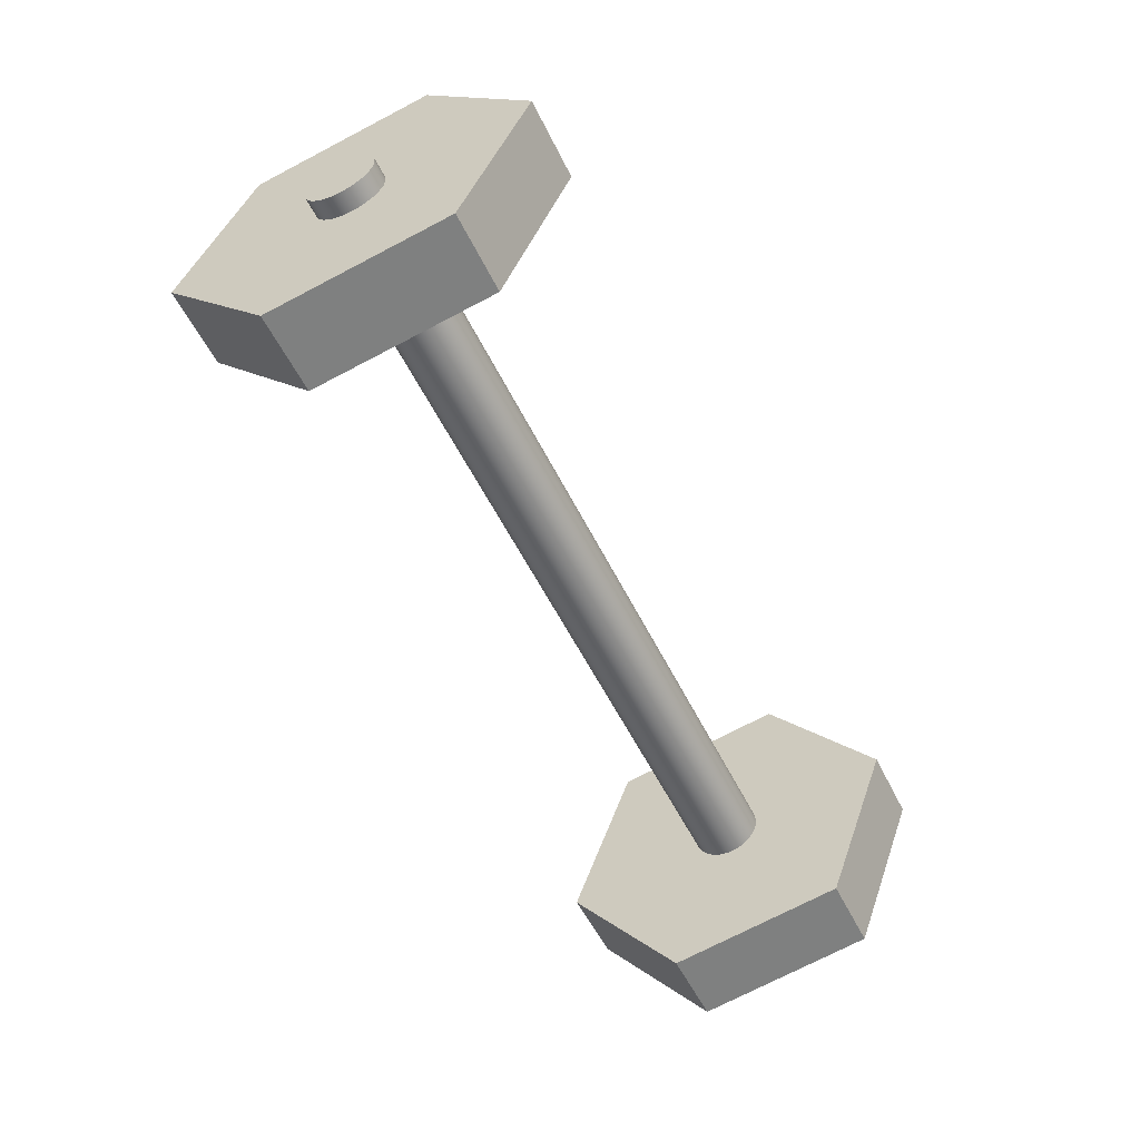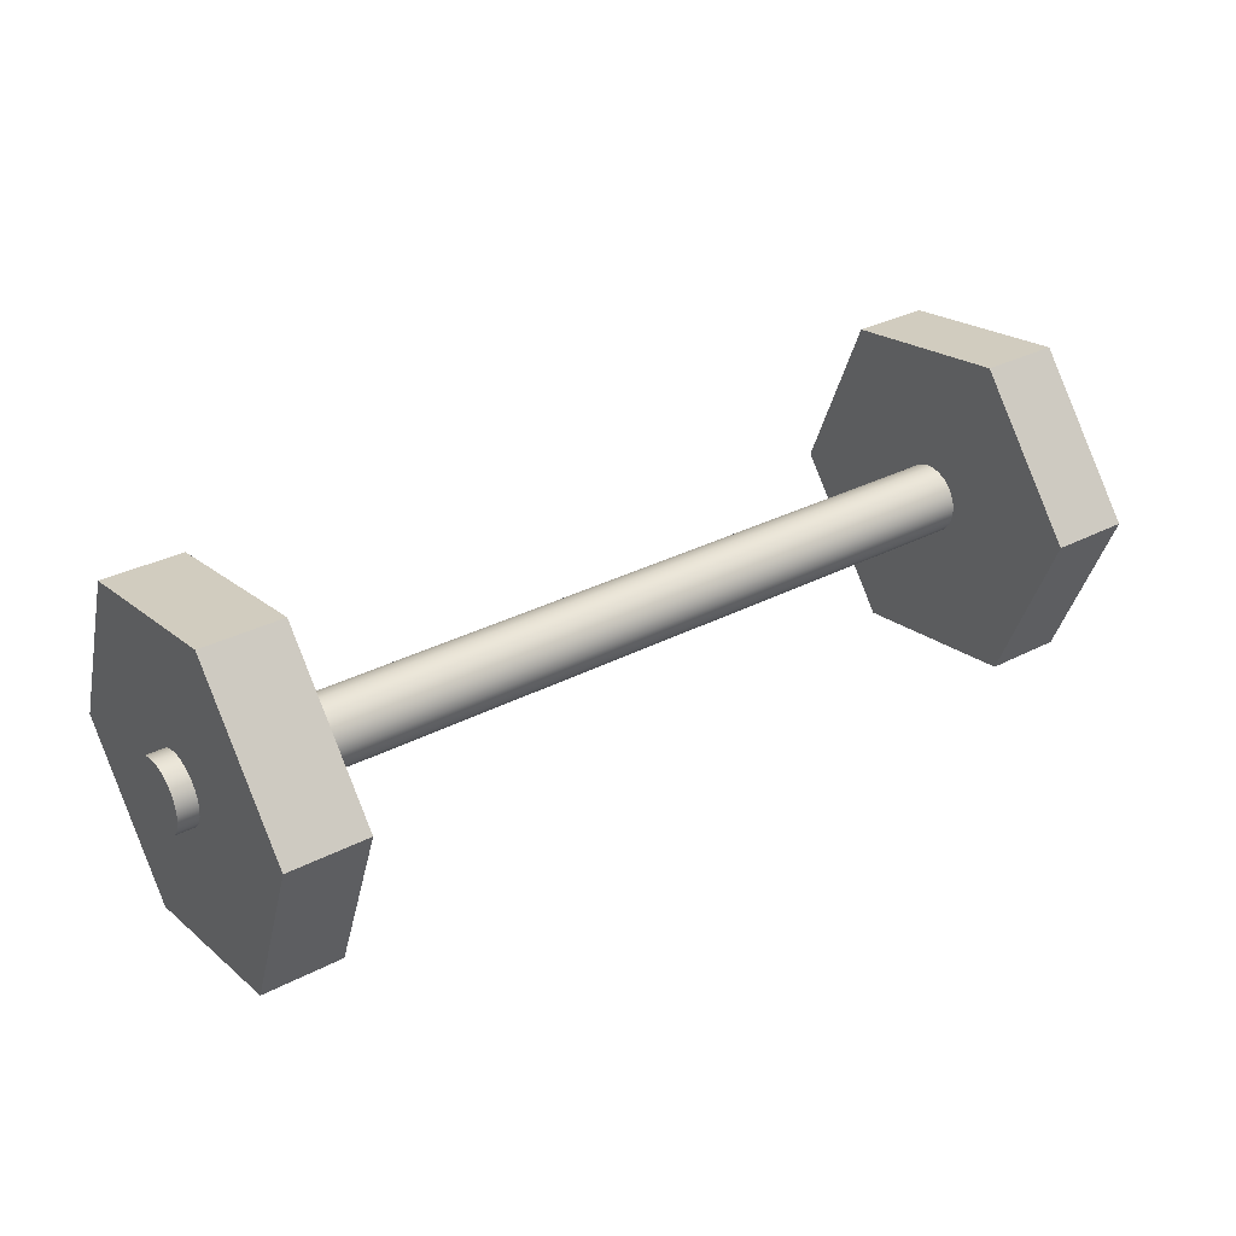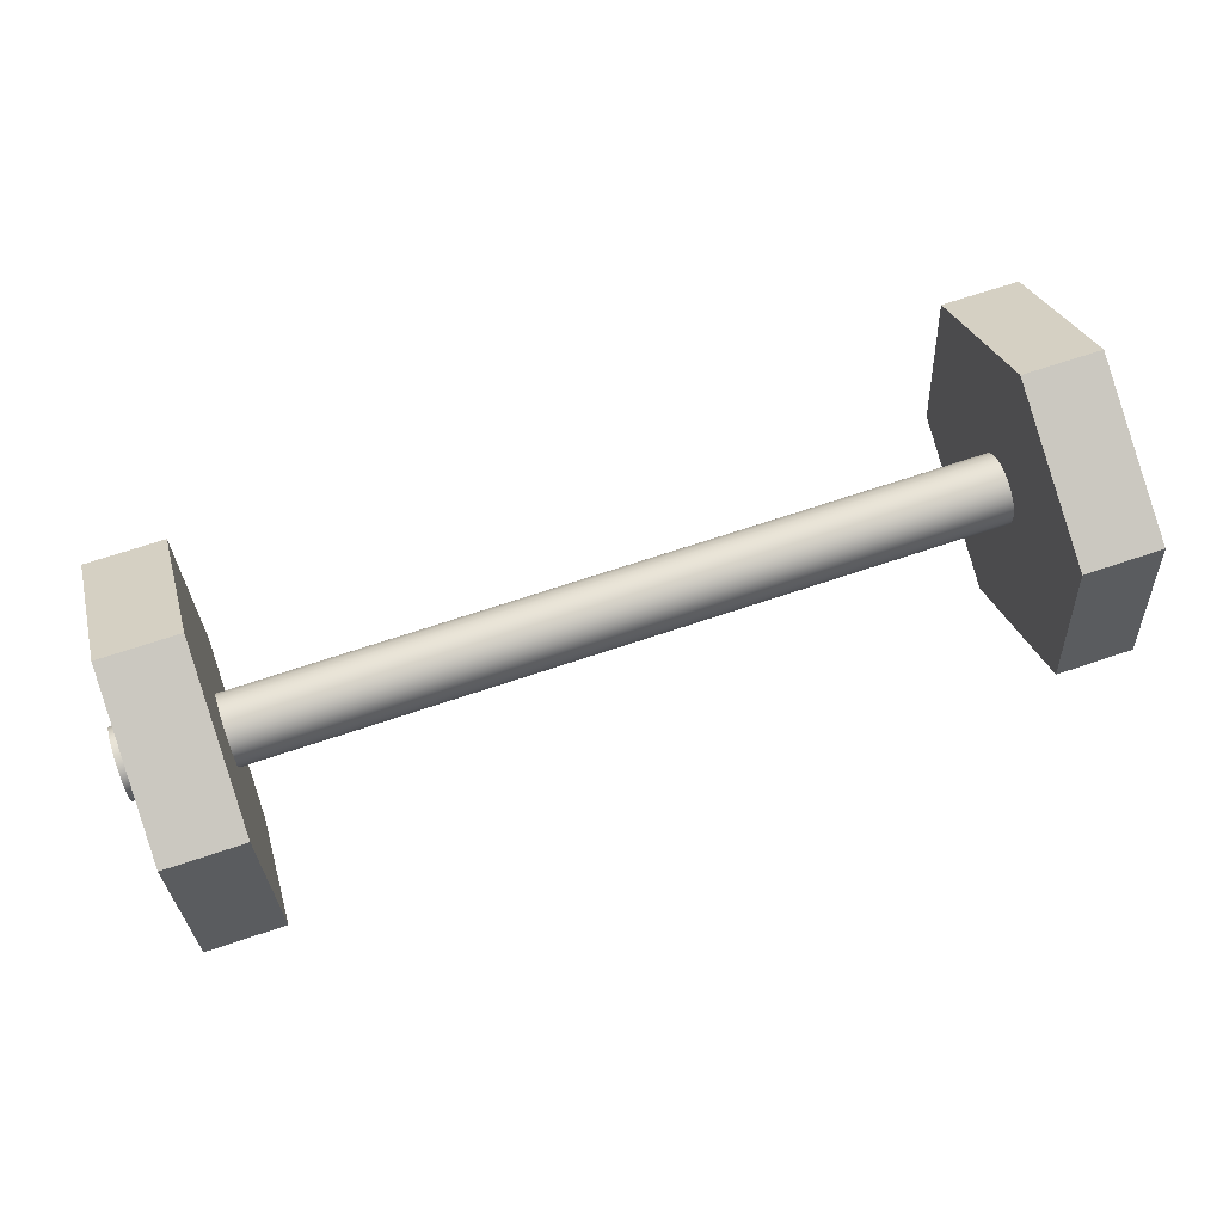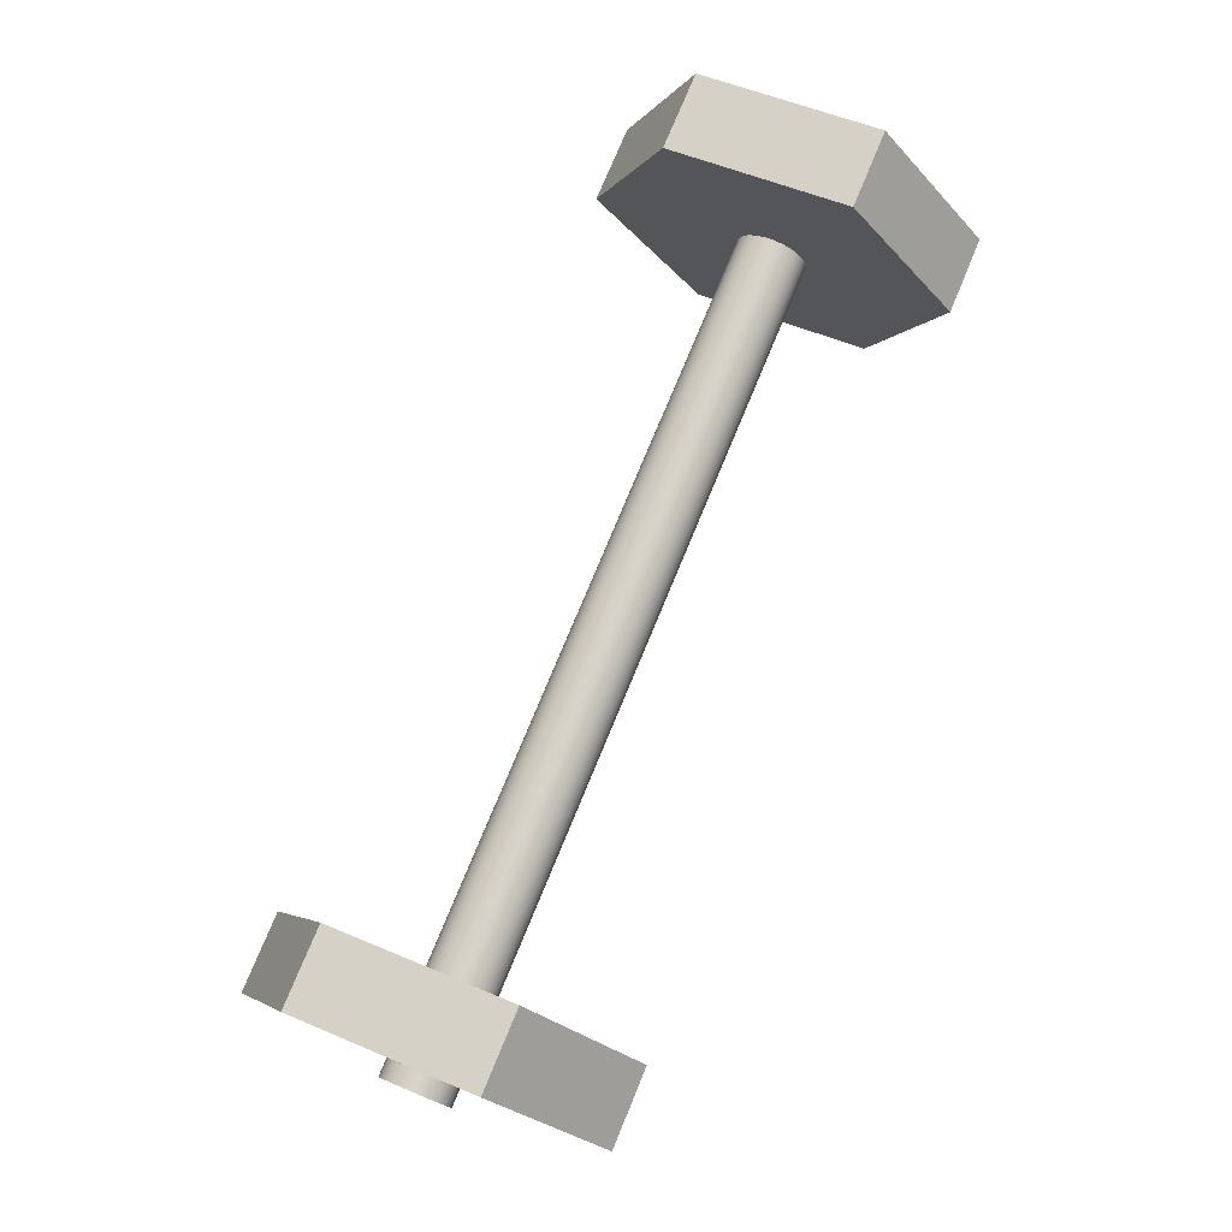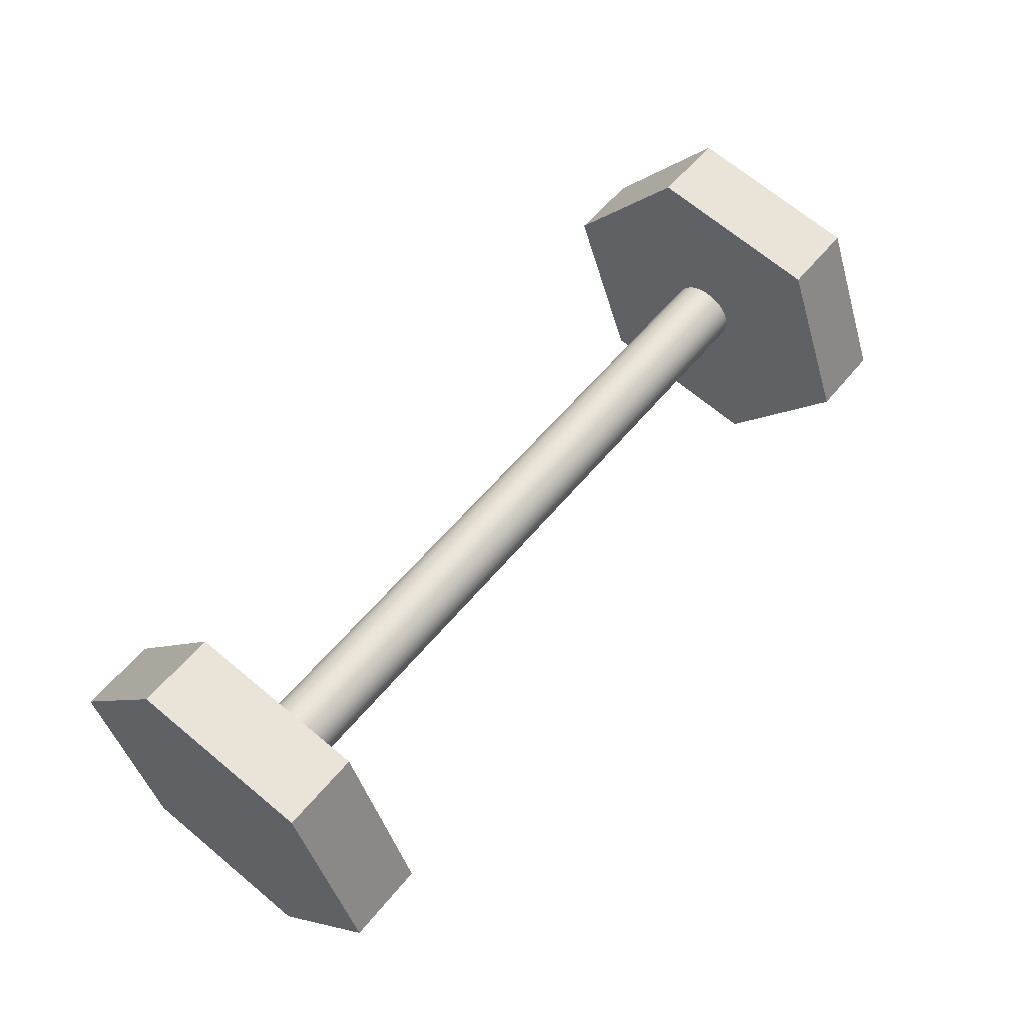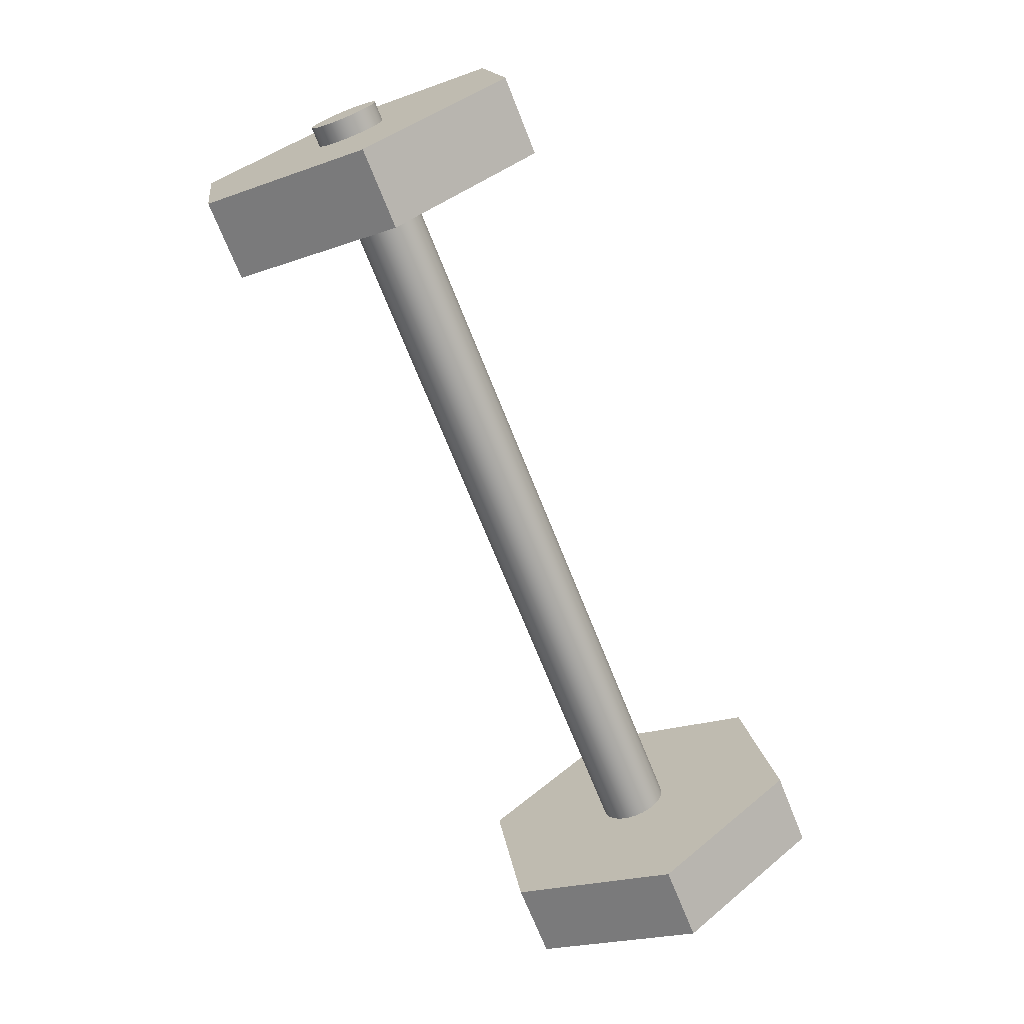
<metadata>
{"format":"obj","ext":"obj","renderer":"f3d","projection":"perspective","resolution":1024,"background":"white","views":[{"elev":-55.7,"azim":116.1,"up":"+Z"},{"elev":32.2,"azim":144.0,"up":"+Z"},{"elev":68.1,"azim":161.3,"up":"+Y"},{"elev":76.9,"azim":112.5,"up":"+Z"},{"elev":56.8,"azim":-51.3,"up":"+Z"},{"elev":-70.4,"azim":111.7,"up":"+Y"}]}
</metadata>
<code>
g Body5
v 25 -120.1 42.64
v 25 -119.8 40.33
v 25 -118.9 38.19
v 25 -117.5 36.35
v 25 -115.6 34.93
v 25 -113.5 34.04
v 25 -111.2 33.74
v 25 -108.9 34.04
v 25 -106.7 34.93
v 25 -104.9 36.35
v 25 -103.5 38.19
v 25 -102.6 40.33
v 25 -102.3 42.64
v 25 -102.6 44.94
v 25 -103.5 47.08
v 25 -104.9 48.93
v 25 -106.7 50.34
v 25 -108.9 51.23
v 25 -111.2 51.53
v 25 -113.5 51.23
v 25 -115.6 50.34
v 25 -117.5 48.93
v 25 -118.9 47.08
v 25 -119.8 44.94
v 245 -120.1 42.64
v 245 -119.8 44.94
v 245 -118.9 47.08
v 245 -117.5 48.93
v 245 -115.6 50.34
v 245 -113.5 51.23
v 245 -111.2 51.53
v 245 -108.9 51.23
v 245 -106.7 50.34
v 245 -104.9 48.93
v 245 -103.5 47.08
v 245 -102.6 44.94
v 245 -102.3 42.64
v 245 -102.6 40.33
v 245 -103.5 38.19
v 245 -104.9 36.35
v 245 -106.7 34.93
v 245 -108.9 34.04
v 245 -111.2 33.74
v 245 -113.5 34.04
v 245 -115.6 34.93
v 245 -117.5 36.35
v 245 -118.9 38.19
v 245 -119.8 40.33
f 2 48 1
f 1 48 25
f 1 25 24
f 24 25 26
f 24 26 23
f 23 26 27
f 23 27 22
f 22 27 28
f 22 28 21
f 21 28 29
f 21 29 20
f 20 29 30
f 20 30 19
f 19 30 31
f 19 31 18
f 18 31 32
f 18 32 17
f 17 32 33
f 17 33 16
f 16 33 34
f 16 34 15
f 15 34 35
f 15 35 14
f 14 35 36
f 14 36 13
f 13 36 37
f 13 37 12
f 12 37 38
f 12 38 11
f 11 38 39
f 11 39 10
f 10 39 40
f 10 40 9
f 9 40 41
f 9 41 8
f 8 41 42
f 8 42 7
f 7 42 43
f 7 43 6
f 6 43 44
f 6 44 5
f 5 44 45
f 5 45 4
f 4 45 46
f 4 46 3
f 3 46 47
f 3 47 2
f 2 47 48
f 48 38 25
f 25 38 37
f 25 37 26
f 26 37 36
f 26 36 27
f 27 36 35
f 27 35 28
f 28 35 34
f 28 34 29
f 29 34 33
f 29 33 30
f 30 33 32
f 30 32 31
f 38 48 39
f 39 48 47
f 39 47 40
f 40 47 46
f 40 46 41
f 41 46 45
f 41 45 42
f 42 45 44
f 42 44 43
f 24 14 1
f 1 14 13
f 1 13 2
f 2 13 12
f 2 12 3
f 3 12 11
f 3 11 4
f 4 11 10
f 4 10 5
f 5 10 9
f 5 9 6
f 6 9 8
f 6 8 7
f 14 24 15
f 15 24 23
f 15 23 16
f 16 23 22
f 16 22 17
f 17 22 21
f 17 21 18
f 18 21 20
f 18 20 19
g Body6
v 10 -140.3 78.49
v 10 -157.2 35.49
v 30 -157.2 35.49
v 30 -140.3 78.49
v 10 -94.65 85.36
v 30 -94.65 85.36
v 10 -65.86 49.24
v 30 -65.86 49.24
v 10 -82.74 6.252
v 30 -82.74 6.252
v 10 -128.4 -0.6231
v 30 -128.4 -0.6231
f 49 50 52
f 52 50 51
f 53 49 54
f 54 49 52
f 55 53 56
f 56 53 54
f 57 55 58
f 58 55 56
f 59 57 60
f 60 57 58
f 50 59 51
f 51 59 60
f 60 58 51
f 51 58 56
f 51 56 52
f 52 56 54
f 59 50 57
f 57 50 55
f 55 50 49
f 55 49 53
g Body7
v 220 -140.3 78.49
v 220 -157.2 35.49
v 240 -157.2 35.49
v 240 -140.3 78.49
v 220 -94.65 85.36
v 240 -94.65 85.36
v 220 -65.86 49.24
v 240 -65.86 49.24
v 220 -82.74 6.252
v 240 -82.74 6.252
v 220 -128.4 -0.6231
v 240 -128.4 -0.6231
f 61 62 64
f 64 62 63
f 65 61 66
f 66 61 64
f 67 65 68
f 68 65 66
f 69 67 70
f 70 67 68
f 71 69 72
f 72 69 70
f 62 71 63
f 63 71 72
f 72 70 63
f 63 70 68
f 63 68 64
f 64 68 66
f 71 62 69
f 69 62 67
f 67 62 61
f 67 61 65

</code>
